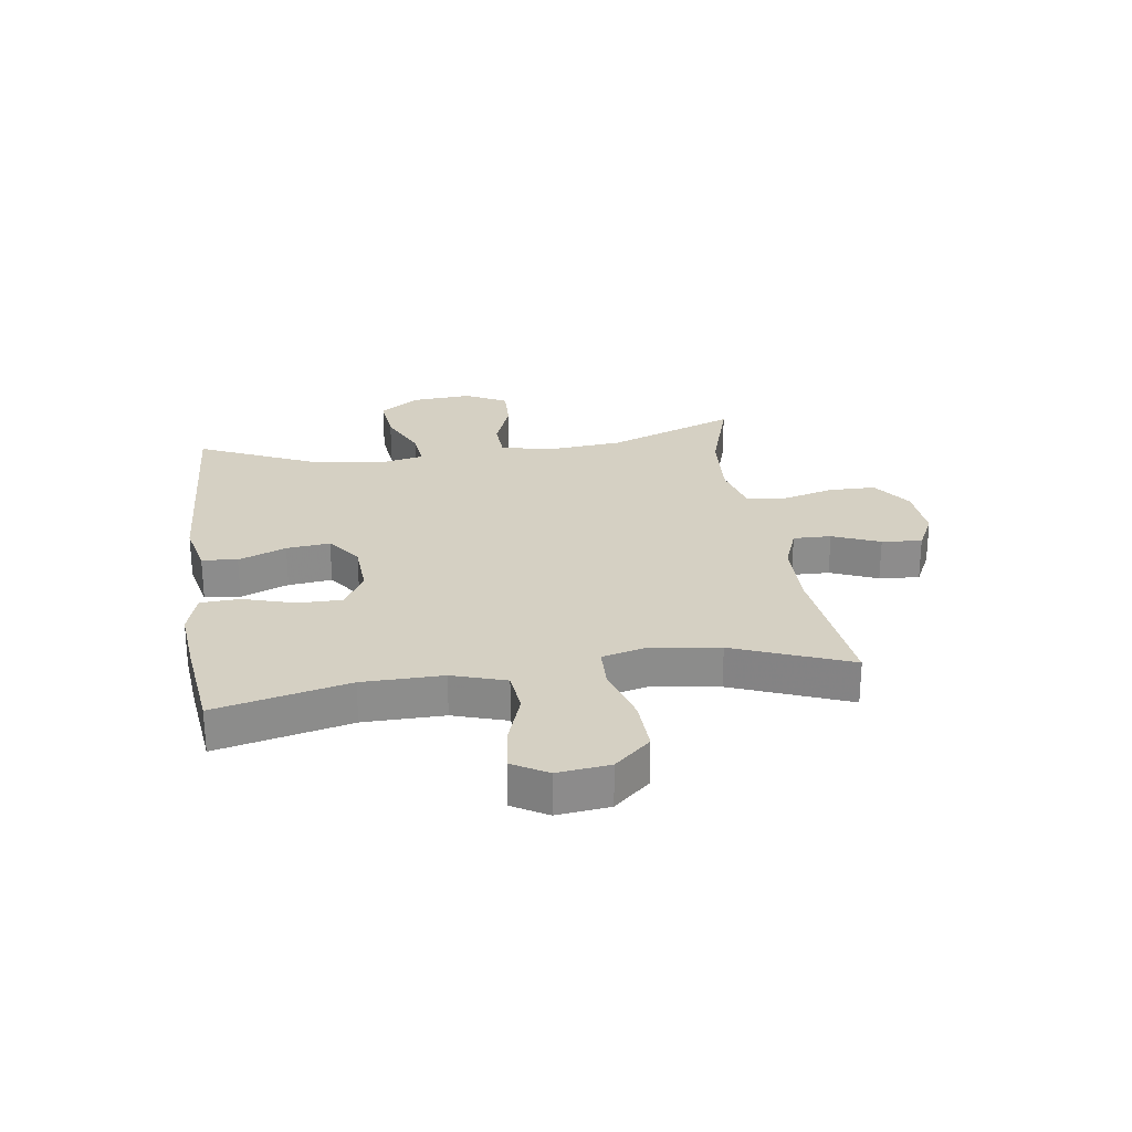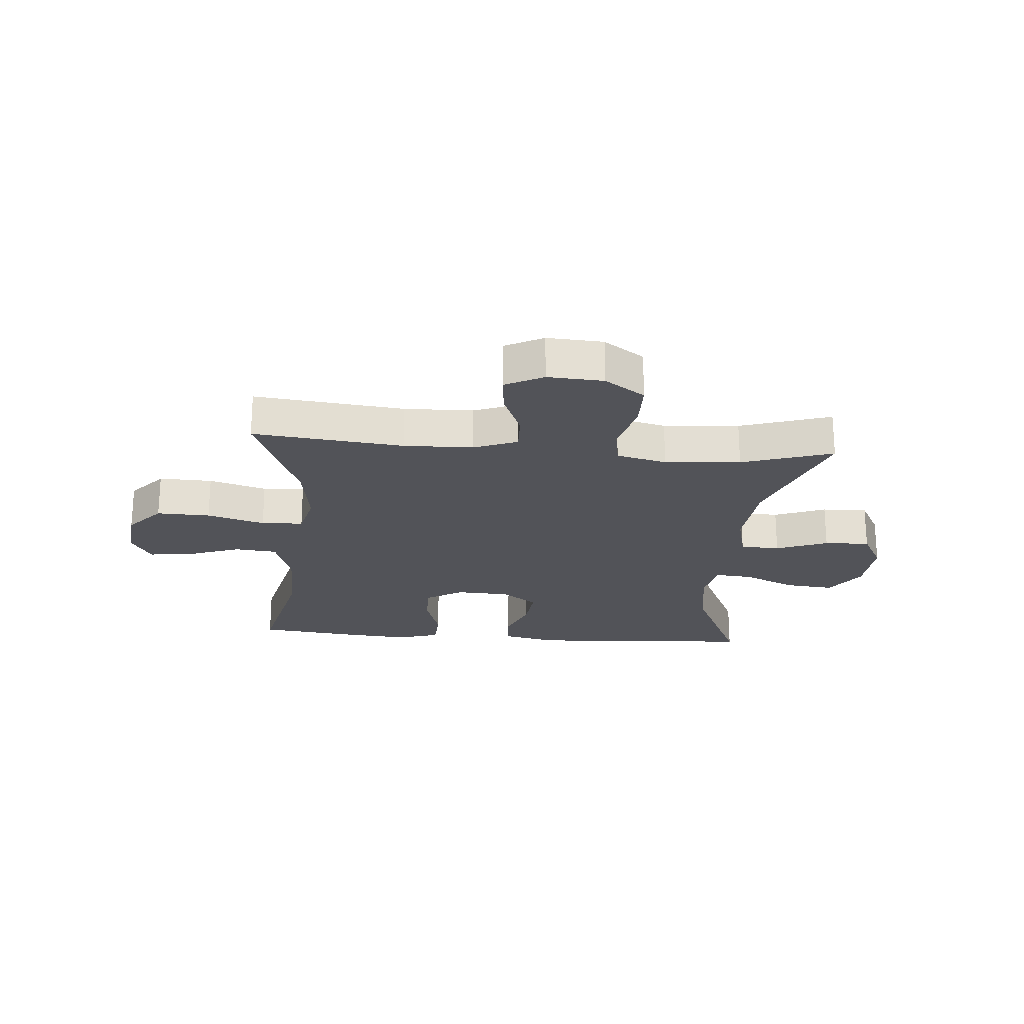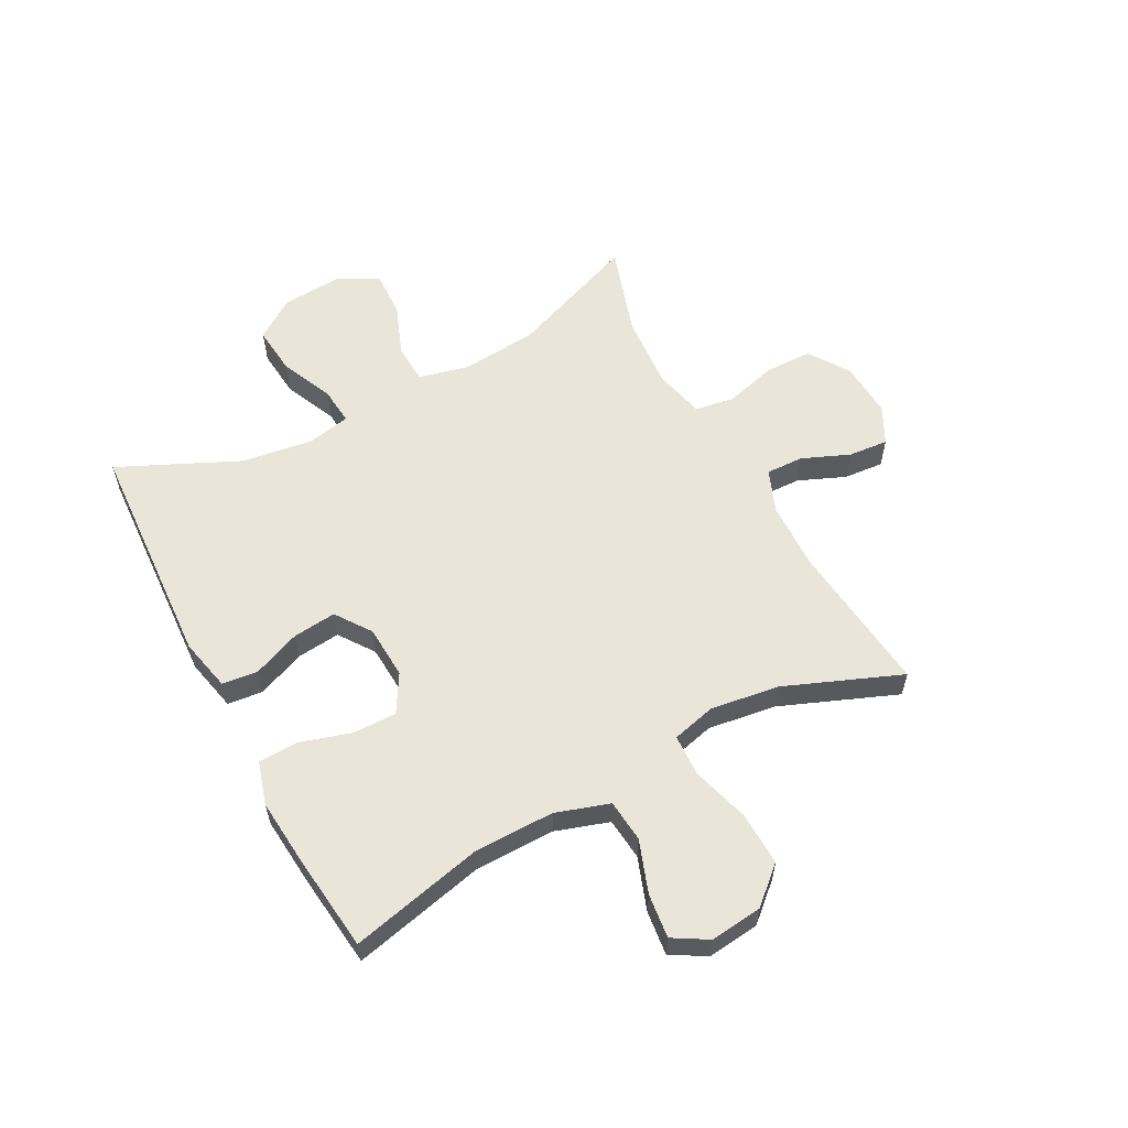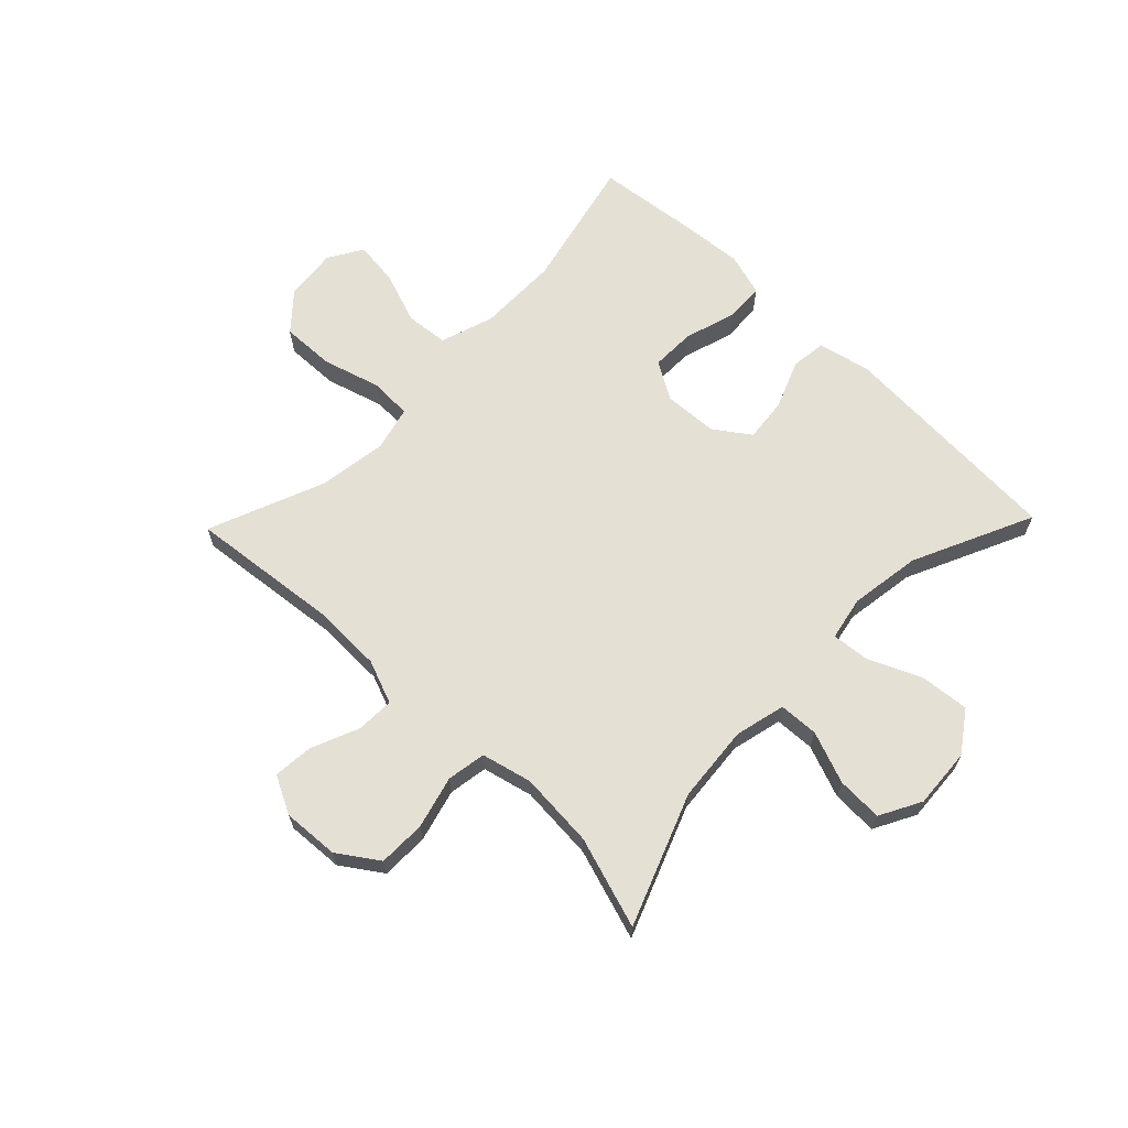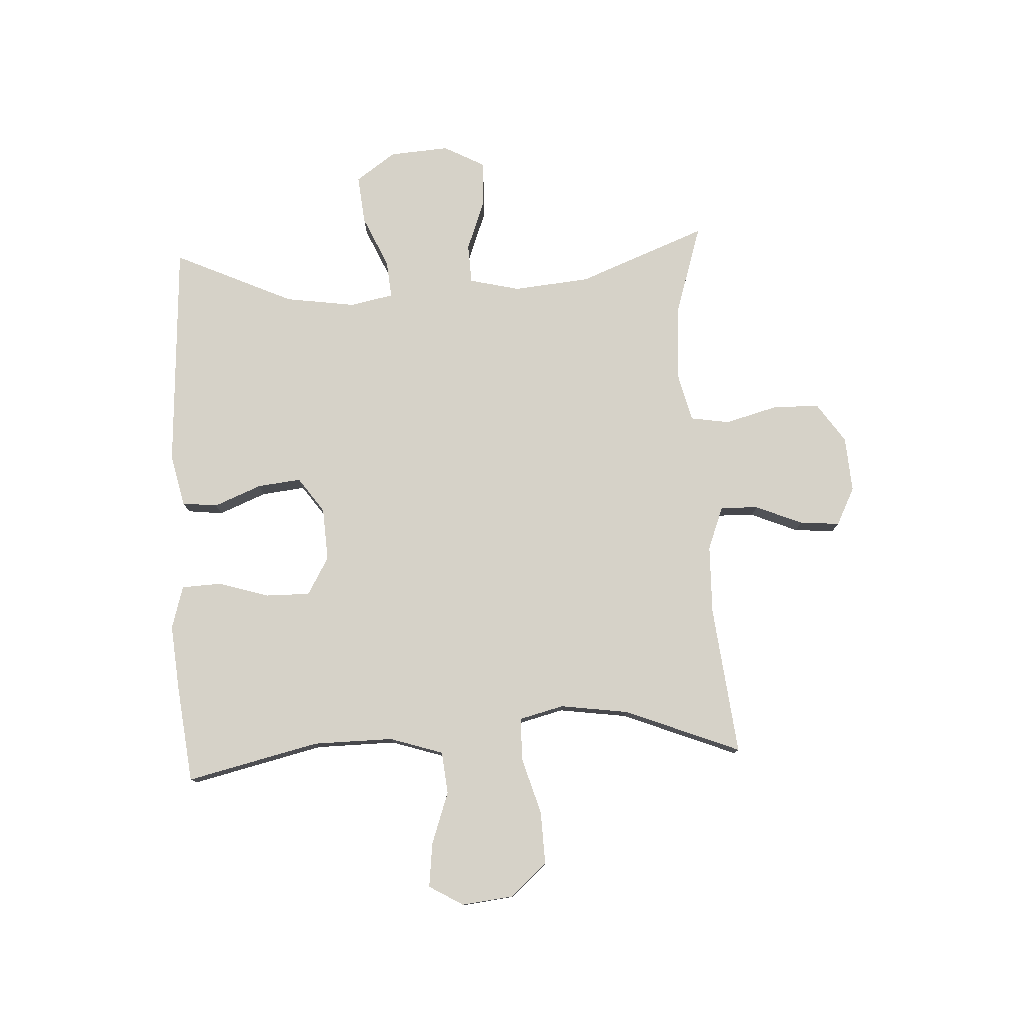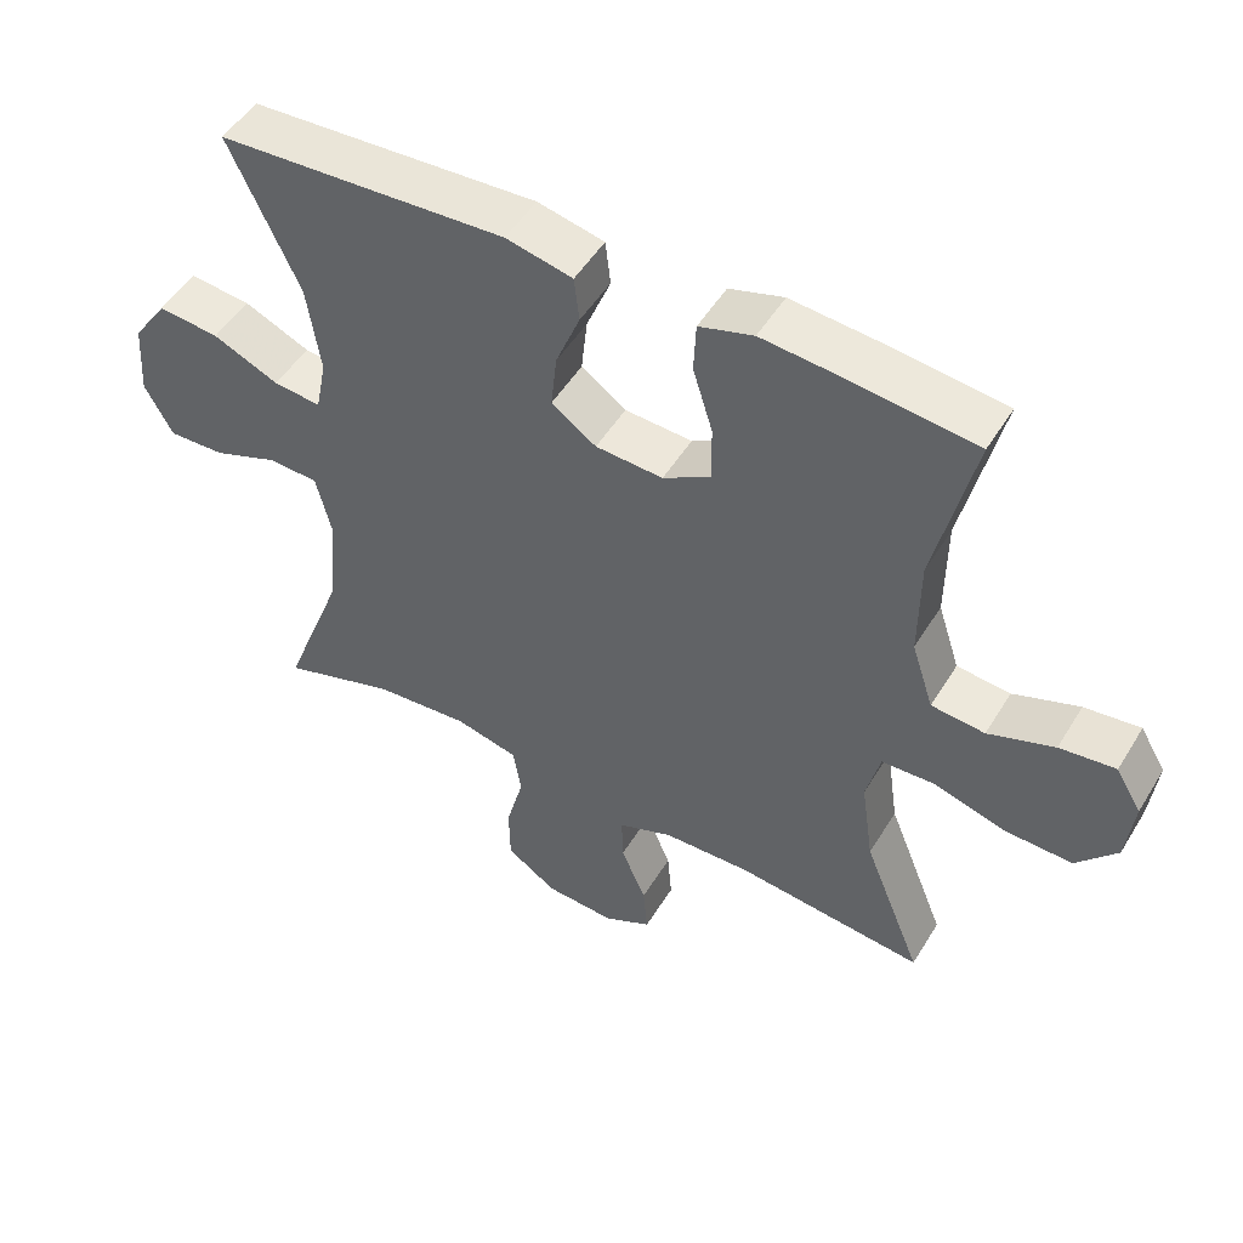
<metadata>
{"format":"obj","ext":"obj","renderer":"f3d","projection":"perspective","resolution":1024,"background":"white","views":[{"elev":26.0,"azim":81.5,"up":"+Y"},{"elev":-22.7,"azim":175.4,"up":"+Y"},{"elev":58.5,"azim":61.9,"up":"+Y"},{"elev":65.5,"azim":-135.9,"up":"+Y"},{"elev":78.1,"azim":86.9,"up":"+Y"},{"elev":50.2,"azim":30.4,"up":"+Z"}]}
</metadata>
<code>
v 0.5 0.07 -0.5
v 0.242 0.07 -0.472
v 0.123 0.07 -0.475
v 0.048 0.07 -0.504
v 0.05 0.07 -0.569
v 0.084 0.07 -0.65
v 0.09 0.07 -0.719
v 0.025 0.07 -0.752
v -0.071 0.07 -0.746
v -0.14 0.07 -0.699
v -0.141 0.07 -0.618
v -0.117 0.07 -0.528
v -0.128 0.07 -0.461
v -0.214 0.07 -0.44
v -0.344 0.07 -0.45
v -0.5 0.07 -0.5
v -0.414 0.07 -0.277
v -0.402 0.07 -0.145
v -0.423 0.07 -0.058
v -0.491 0.07 -0.055
v -0.58 0.07 -0.089
v -0.658 0.07 -0.092
v -0.696 0.07 -0.021
v -0.689 0.07 0.082
v -0.641 0.07 0.151
v -0.557 0.07 0.143
v -0.467 0.07 0.103
v -0.402 0.07 0.097
v -0.387 0.07 0.172
v -0.405 0.07 0.294
v -0.5 0.07 0.5
v -0.106 0.07 0.523
v -0.015 0.07 0.503
v -0.008 0.07 0.442
v -0.041 0.07 0.36
v -0.049 0.07 0.285
v 0.012 0.07 0.242
v 0.104 0.07 0.237
v 0.169 0.07 0.275
v 0.168 0.07 0.351
v 0.141 0.07 0.439
v 0.144 0.07 0.507
v 0.218 0.07 0.529
v 0.333 0.07 0.519
v 0.5 0.07 0.5
v 0.447 0.07 0.271
v 0.446 0.07 0.133
v 0.476 0.07 0.041
v 0.549 0.07 0.034
v 0.639 0.07 0.066
v 0.715 0.07 0.075
v 0.75 0.07 0.016
v 0.74 0.07 -0.074
v 0.685 0.07 -0.136
v 0.593 0.07 -0.133
v 0.494 0.07 -0.104
v 0.422 0.07 -0.107
v 0.403 0.07 -0.183
v 0.42 0.07 -0.301
v 0.5 0 -0.5
v 0.242 0 -0.472
v 0.123 0 -0.475
v 0.048 0 -0.504
v 0.05 0 -0.569
v 0.084 0 -0.65
v 0.09 0 -0.719
v 0.025 0 -0.752
v -0.071 0 -0.746
v -0.14 0 -0.699
v -0.141 0 -0.618
v -0.117 0 -0.528
v -0.128 0 -0.461
v -0.214 0 -0.44
v -0.344 0 -0.45
v -0.5 0 -0.5
v -0.414 0 -0.277
v -0.402 0 -0.145
v -0.423 0 -0.058
v -0.491 0 -0.055
v -0.58 0 -0.089
v -0.658 0 -0.092
v -0.696 0 -0.021
v -0.689 0 0.082
v -0.641 0 0.151
v -0.557 0 0.143
v -0.467 0 0.103
v -0.402 0 0.097
v -0.387 0 0.172
v -0.405 0 0.294
v -0.5 0 0.5
v -0.106 0 0.523
v -0.015 0 0.503
v -0.008 0 0.442
v -0.041 0 0.36
v -0.049 0 0.285
v 0.012 0 0.242
v 0.104 0 0.237
v 0.169 0 0.275
v 0.168 0 0.351
v 0.141 0 0.439
v 0.144 0 0.507
v 0.218 0 0.529
v 0.333 0 0.519
v 0.5 0 0.5
v 0.447 0 0.271
v 0.446 0 0.133
v 0.476 0 0.041
v 0.549 0 0.034
v 0.639 0 0.066
v 0.715 0 0.075
v 0.75 0 0.016
v 0.74 0 -0.074
v 0.685 0 -0.136
v 0.593 0 -0.133
v 0.494 0 -0.104
v 0.422 0 -0.107
v 0.403 0 -0.183
v 0.42 0 -0.301
f 54 55 56
f 53 54 56
f 52 53 56
f 51 52 56
f 50 51 56
f 49 50 56
f 48 49 56 57
f 47 48 57
f 46 47 57 58
f 44 45 46
f 43 44 46
f 42 43 46
f 41 42 46
f 40 41 46
f 39 40 46 58
f 33 34 35
f 32 33 35
f 31 32 35
f 30 31 35
f 29 30 35 36
f 28 29 36 37
f 25 26 27
f 24 25 27
f 23 24 27
f 22 23 27
f 21 22 27
f 20 21 27
f 19 20 27 28
f 28 37 38
f 19 28 38
f 18 19 38
f 15 16 17
f 39 58 59
f 38 39 59
f 18 38 59
f 17 18 59
f 15 17 59
f 14 15 59
f 10 11 12
f 9 10 12
f 8 9 12
f 7 8 12
f 6 7 12
f 5 6 12
f 59 1 2
f 59 2 3
f 14 59 3
f 13 14 3
f 4 5 12 13
f 3 4 13
f 115 114 113
f 115 113 112
f 115 112 111
f 115 111 110
f 115 110 109
f 115 109 108
f 116 115 108 107
f 116 107 106
f 117 116 106 105
f 105 104 103
f 105 103 102
f 105 102 101
f 105 101 100
f 105 100 99
f 117 105 99 98
f 94 93 92
f 94 92 91
f 94 91 90
f 94 90 89
f 95 94 89 88
f 96 95 88 87
f 86 85 84
f 86 84 83
f 86 83 82
f 86 82 81
f 86 81 80
f 86 80 79
f 87 86 79 78
f 97 96 87
f 97 87 78
f 97 78 77
f 76 75 74
f 118 117 98
f 118 98 97
f 118 97 77
f 118 77 76
f 118 76 74
f 118 74 73
f 71 70 69
f 71 69 68
f 71 68 67
f 71 67 66
f 71 66 65
f 71 65 64
f 61 60 118
f 62 61 118
f 62 118 73
f 62 73 72
f 72 71 64 63
f 72 63 62
f 1 60 61 2
f 2 61 62 3
f 3 62 63 4
f 4 63 64 5
f 5 64 65 6
f 6 65 66 7
f 7 66 67 8
f 8 67 68 9
f 9 68 69 10
f 10 69 70 11
f 11 70 71 12
f 12 71 72 13
f 13 72 73 14
f 14 73 74 15
f 15 74 75 16
f 16 75 76 17
f 17 76 77 18
f 18 77 78 19
f 19 78 79 20
f 20 79 80 21
f 21 80 81 22
f 22 81 82 23
f 23 82 83 24
f 24 83 84 25
f 25 84 85 26
f 26 85 86 27
f 27 86 87 28
f 28 87 88 29
f 29 88 89 30
f 30 89 90 31
f 31 90 91 32
f 32 91 92 33
f 33 92 93 34
f 34 93 94 35
f 35 94 95 36
f 36 95 96 37
f 37 96 97 38
f 38 97 98 39
f 39 98 99 40
f 40 99 100 41
f 41 100 101 42
f 42 101 102 43
f 43 102 103 44
f 44 103 104 45
f 45 104 105 46
f 46 105 106 47
f 47 106 107 48
f 48 107 108 49
f 49 108 109 50
f 50 109 110 51
f 51 110 111 52
f 52 111 112 53
f 53 112 113 54
f 54 113 114 55
f 55 114 115 56
f 56 115 116 57
f 57 116 117 58
f 58 117 118 59
f 59 118 60 1

</code>
